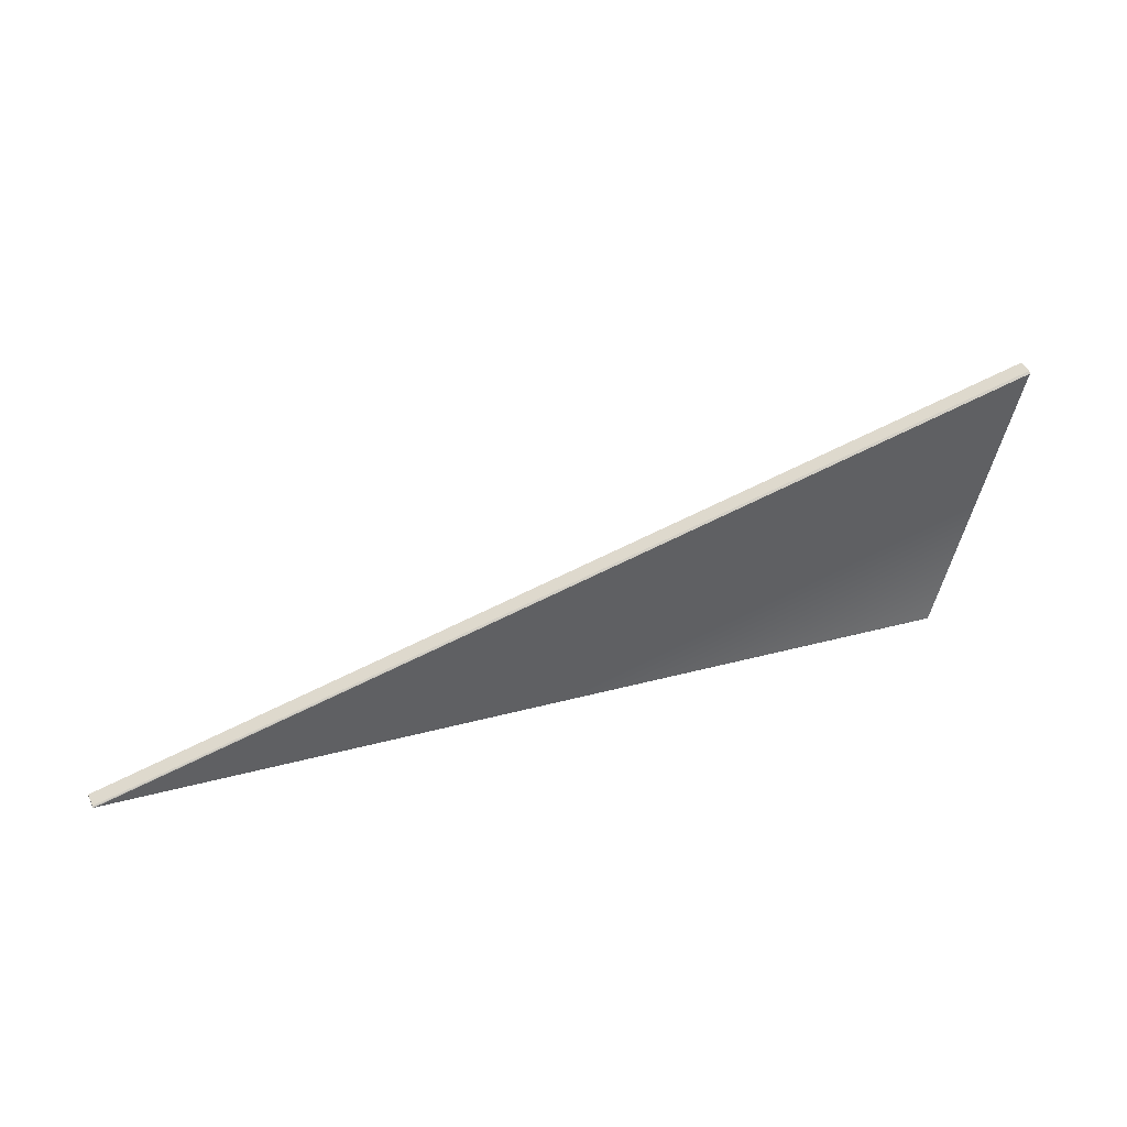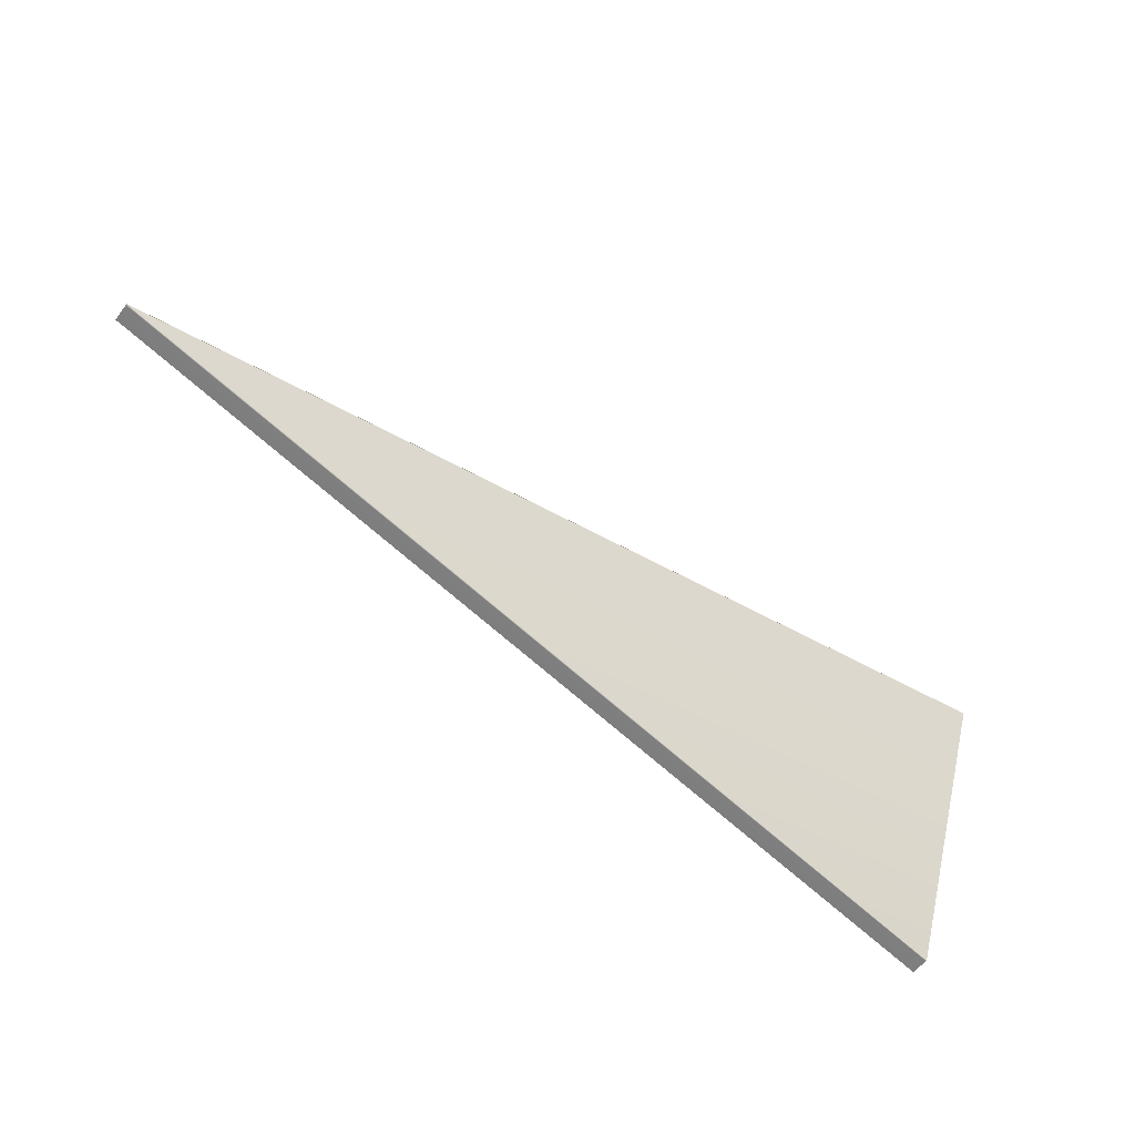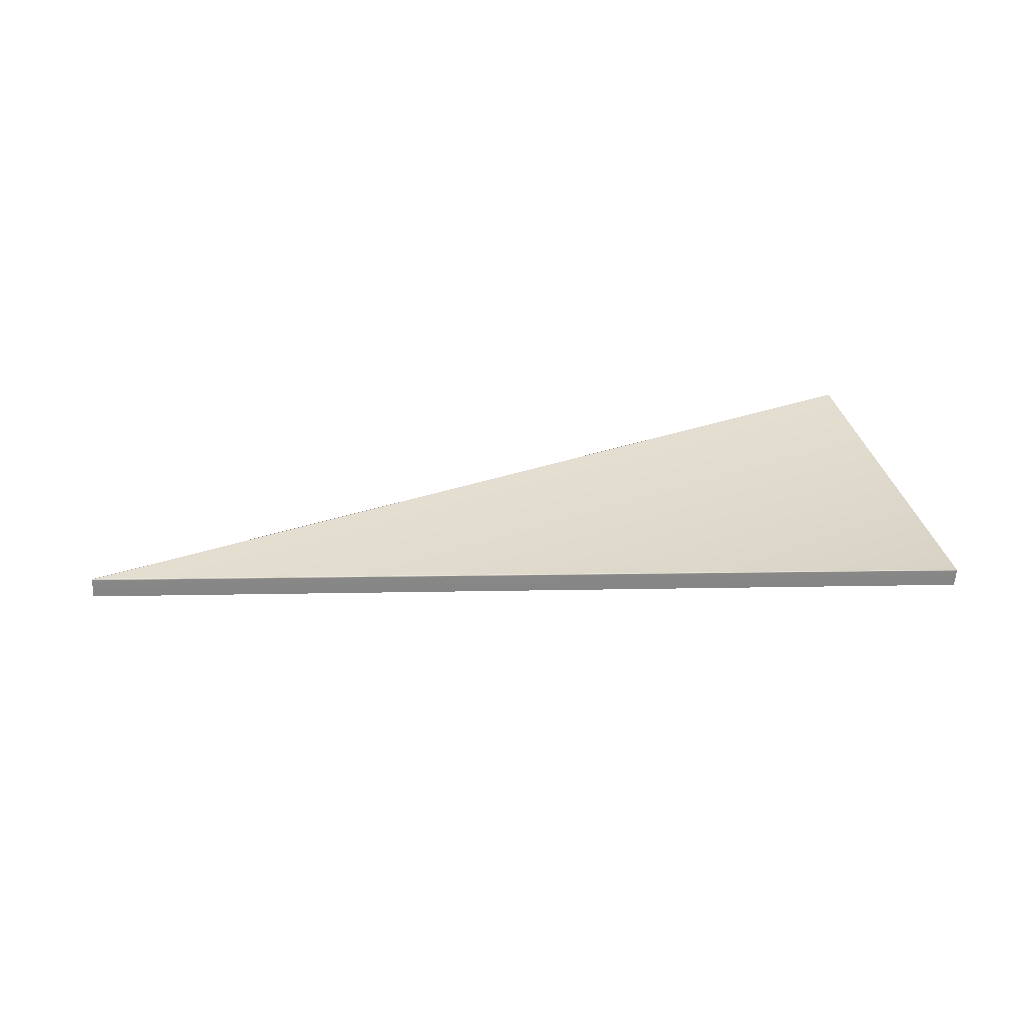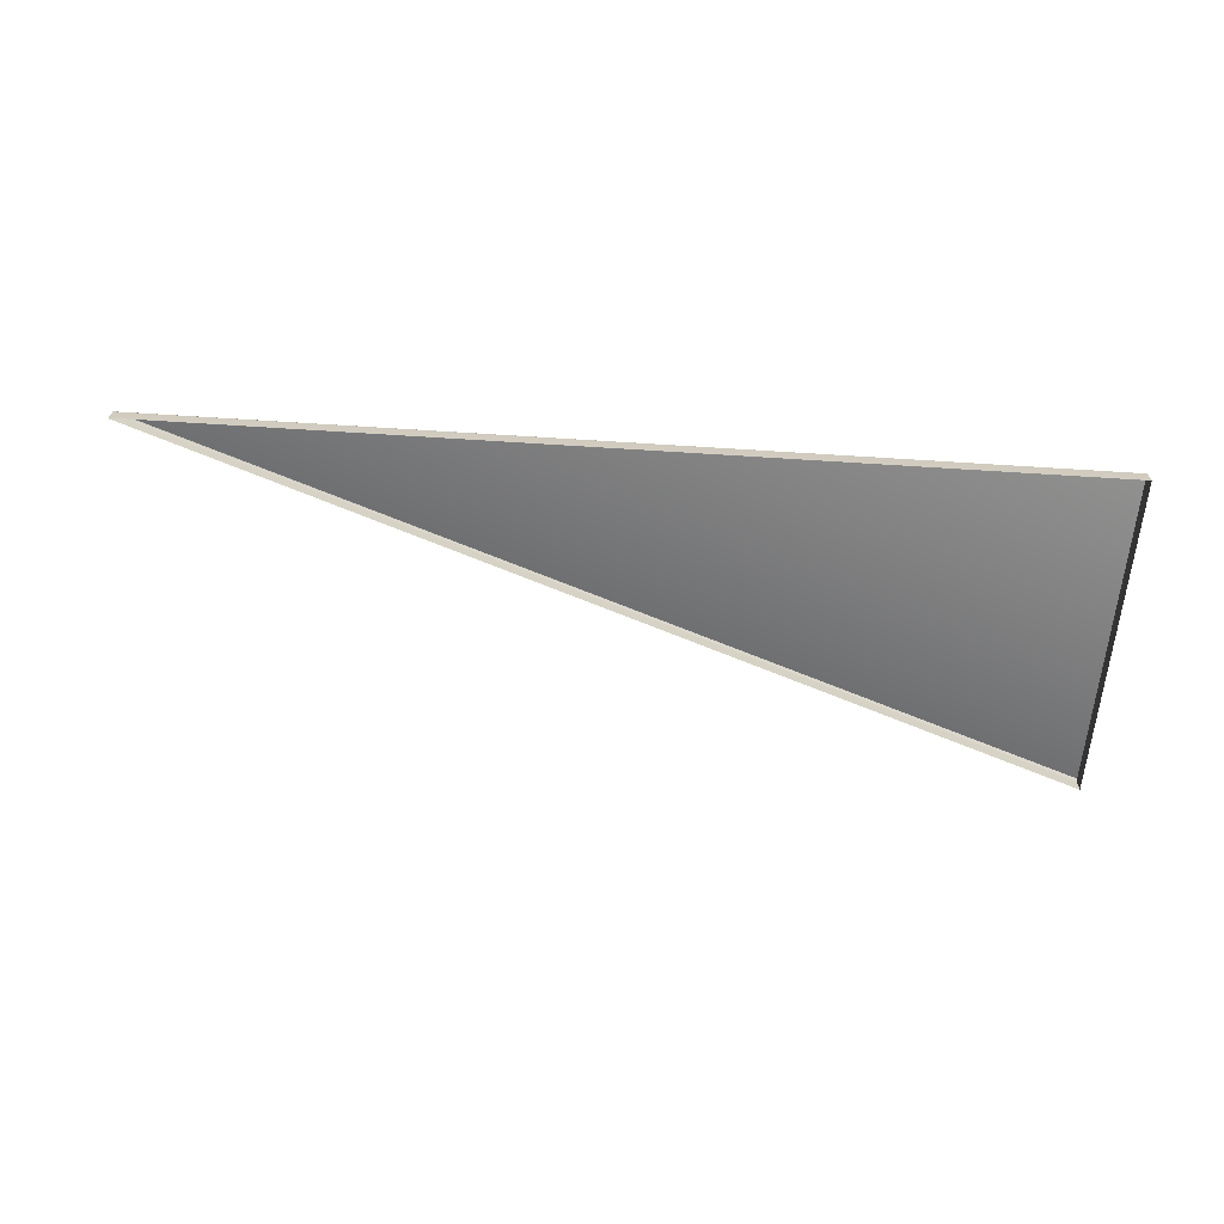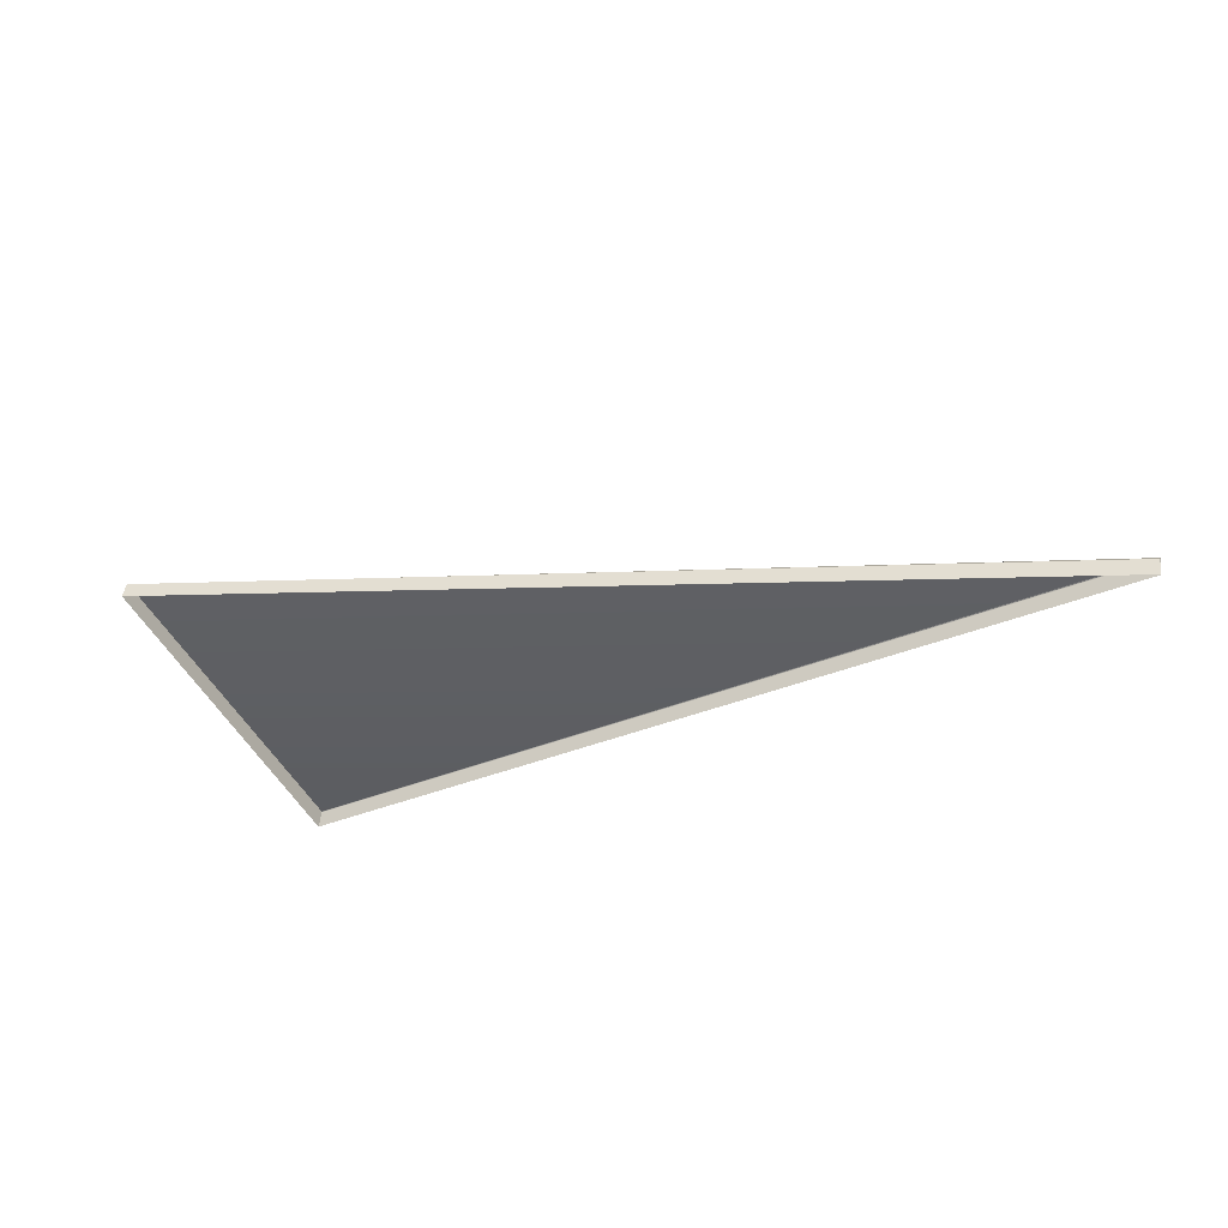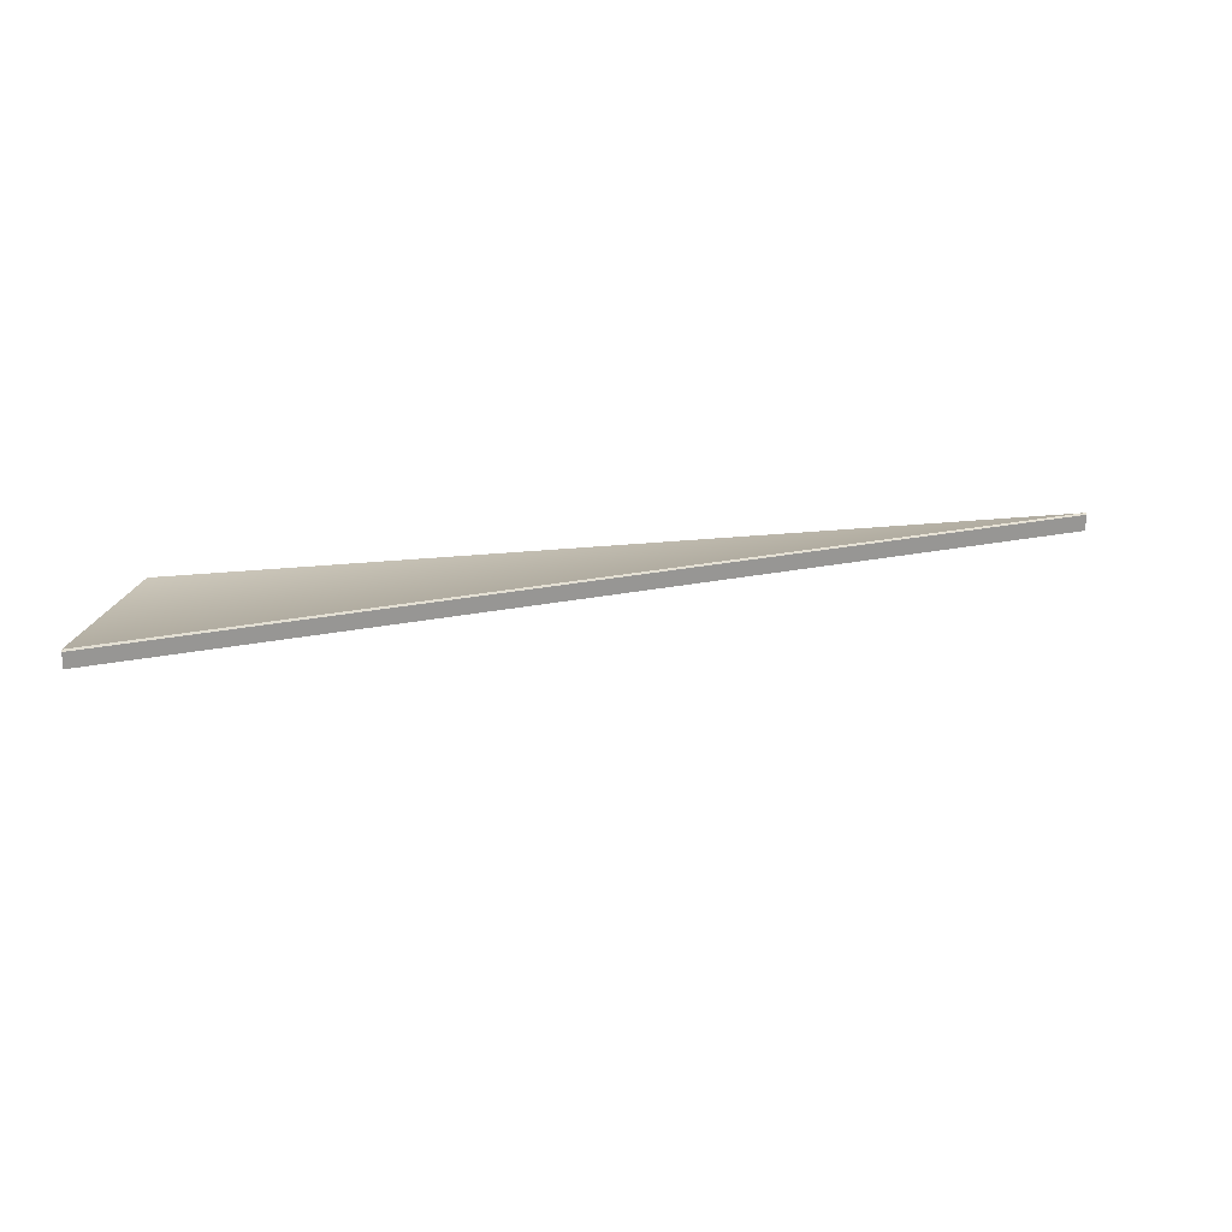
<metadata>
{"format":"obj","ext":"obj","renderer":"f3d","projection":"perspective","resolution":1024,"background":"white","views":[{"elev":21.8,"azim":156.3,"up":"+Z"},{"elev":-71.1,"azim":142.9,"up":"+Z"},{"elev":14.0,"azim":162.6,"up":"+Y"},{"elev":-79.4,"azim":176.8,"up":"+Y"},{"elev":-24.3,"azim":31.1,"up":"+Y"},{"elev":35.1,"azim":-0.9,"up":"+Y"}]}
</metadata>
<code>
g LM1_floorPlate12
v -26.5 -30.52 -66
v 22.93 -26.83 -65.82
v -26.5 -22.94 -49.09
v -26.5 -30.54 -66.03
v 22.93 -26.83 -65.82
v 23.08 -26.85 -65.86
v 23.08 -26.85 -65.86
v 23.07 -26.91 -65.77
v 23.04 -26.85 -65.8
v 23.08 -27.8 -65.64
v -26.5 -30.58 -66.04
v -26.5 -31.5 -65.82
v 23.08 -26.91 -65.86
v 23.08 -26.85 -65.86
v -26.5 -30.54 -66.03
v -26.5 -23.79 -48.74
v -26.5 -31.5 -65.82
v -26.5 -30.58 -66.04
v -26.5 -30.54 -66.03
v -26.5 -30.52 -66
v -26.5 -22.94 -49.09
v -26.48 -22.99 -48.95
v -26.5 -23.77 -48.71
v 23.08 -26.85 -65.86
v 23.08 -26.91 -65.86
v 23.07 -26.91 -65.77
v 23.08 -27.8 -65.64
v 23.08 -27.8 -65.6
v -26.5 -22.94 -49.09
v 23.07 -26.91 -65.77
v -26.48 -22.99 -48.95
v 23.04 -26.85 -65.8
v 22.93 -26.83 -65.82
v 23.08 -26.85 -65.86
v 23.08 -27.8 -65.6
v -26.5 -23.77 -48.71
v -26.48 -22.99 -48.95
v 23.07 -26.91 -65.77
g LM1_floorPlate12_0
f 3 2 1
f 1 5 4
f 5 6 4
f 9 8 7
f 12 11 10
f 11 13 10
f 14 13 11
f 15 14 11
f 18 17 16
f 16 19 18
f 16 20 19
f 16 21 20
f 22 21 16
f 23 22 16
f 26 25 24
f 27 25 26
f 28 27 26
f 31 30 29
f 30 32 29
f 32 33 29
f 34 33 32
f 37 36 35
f 38 37 35

</code>
